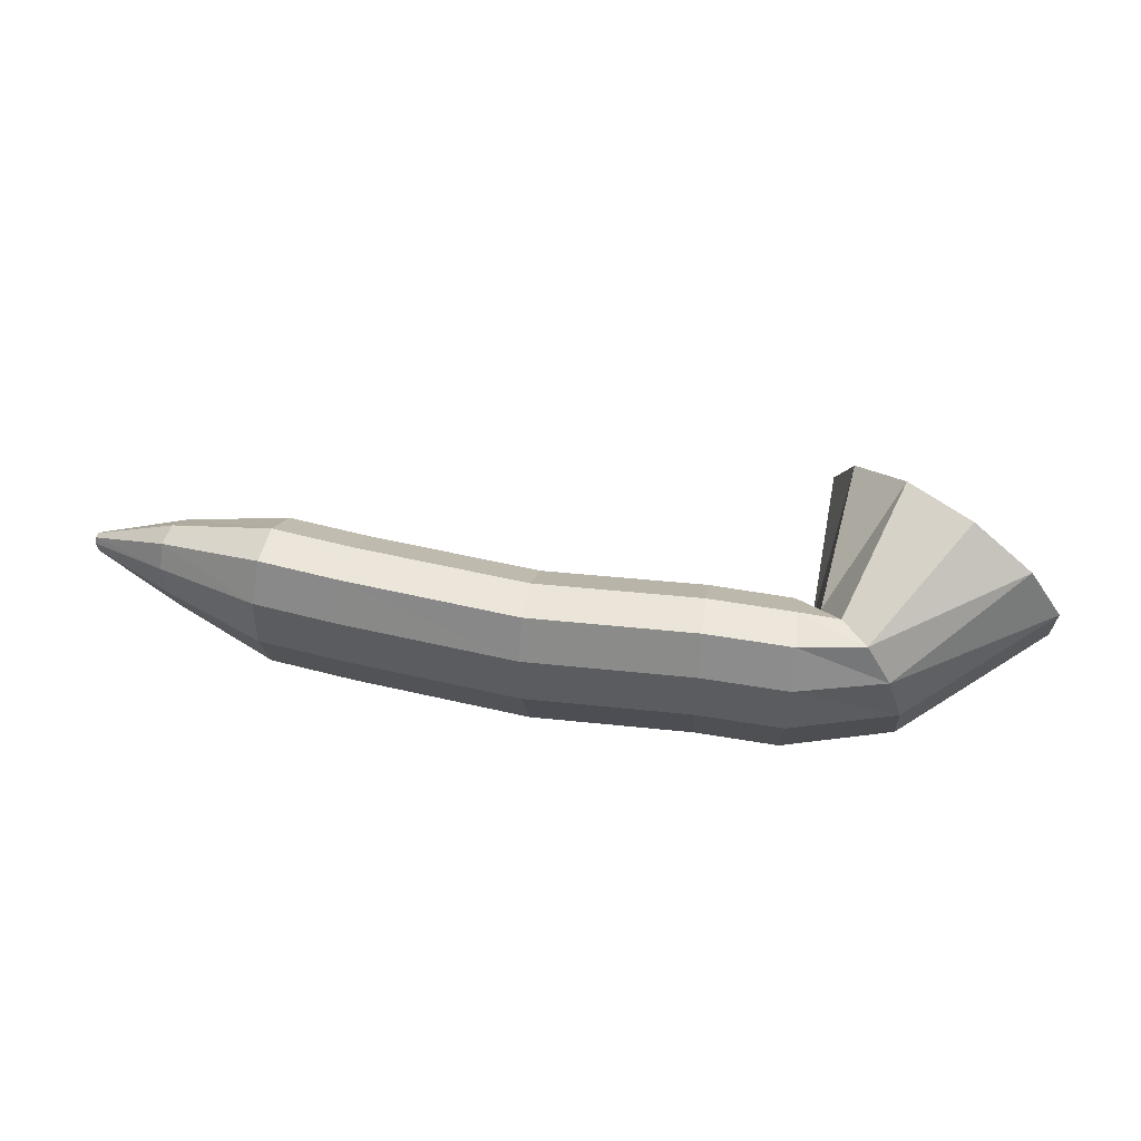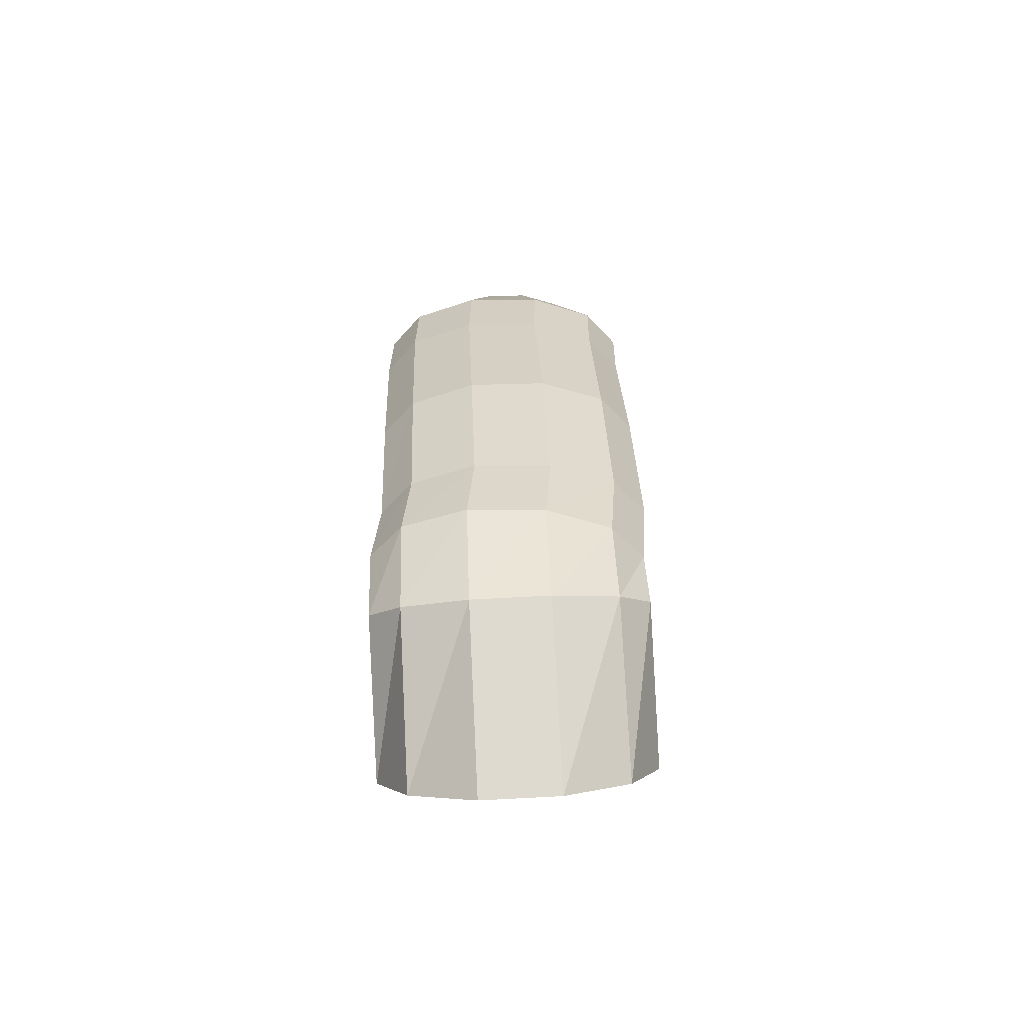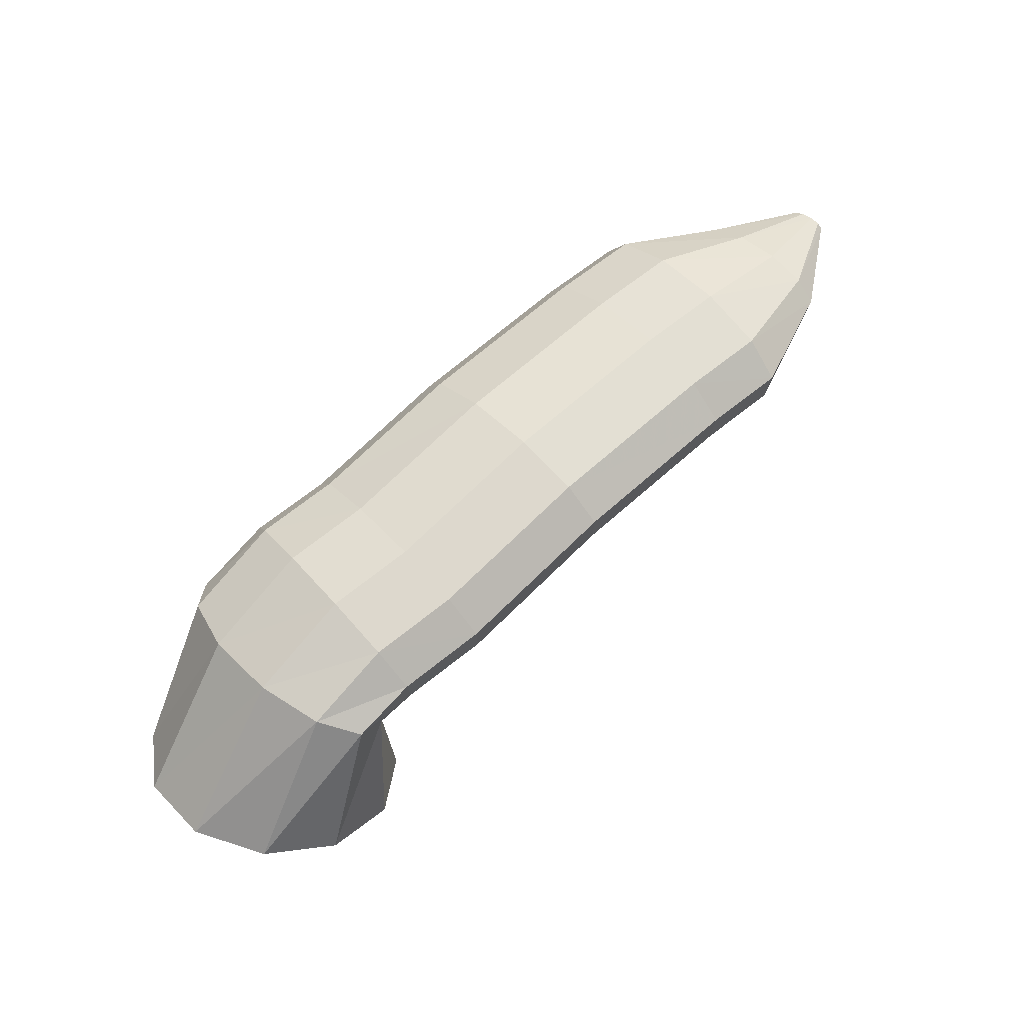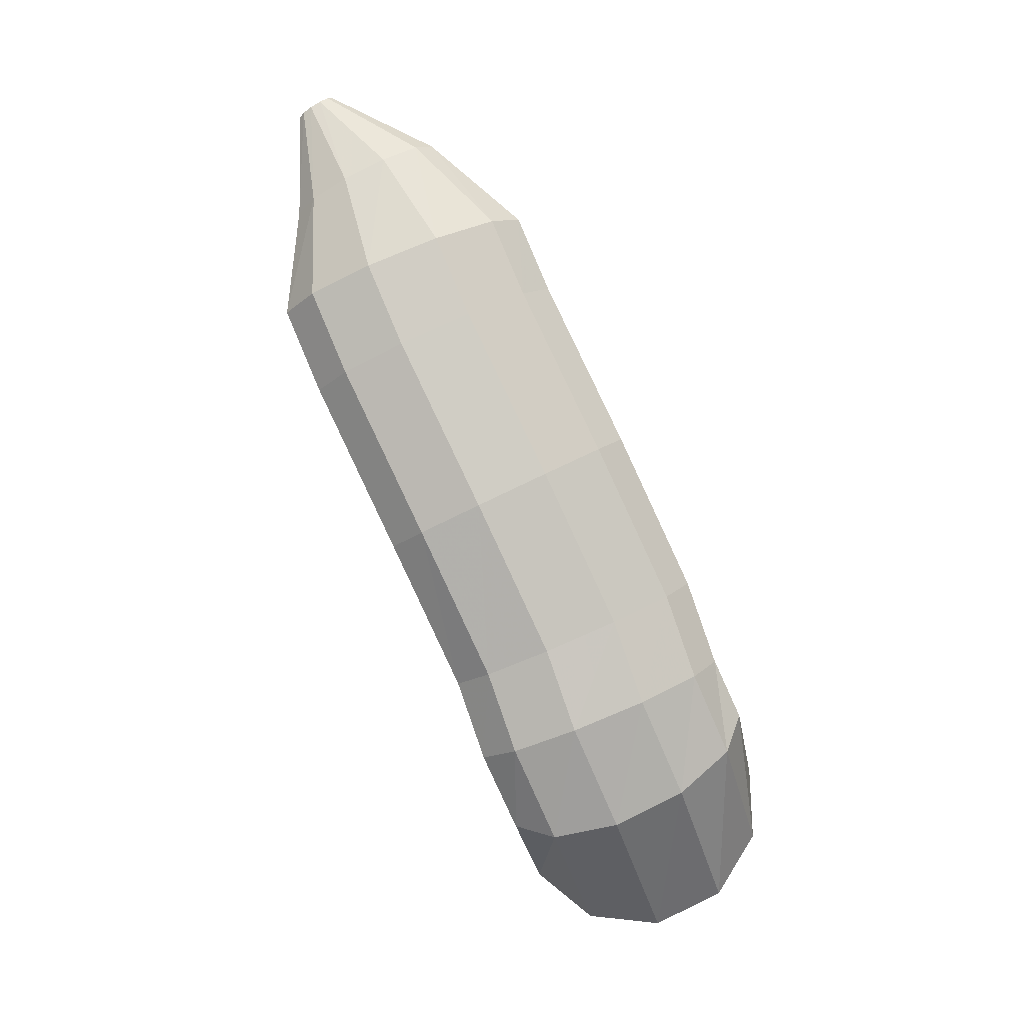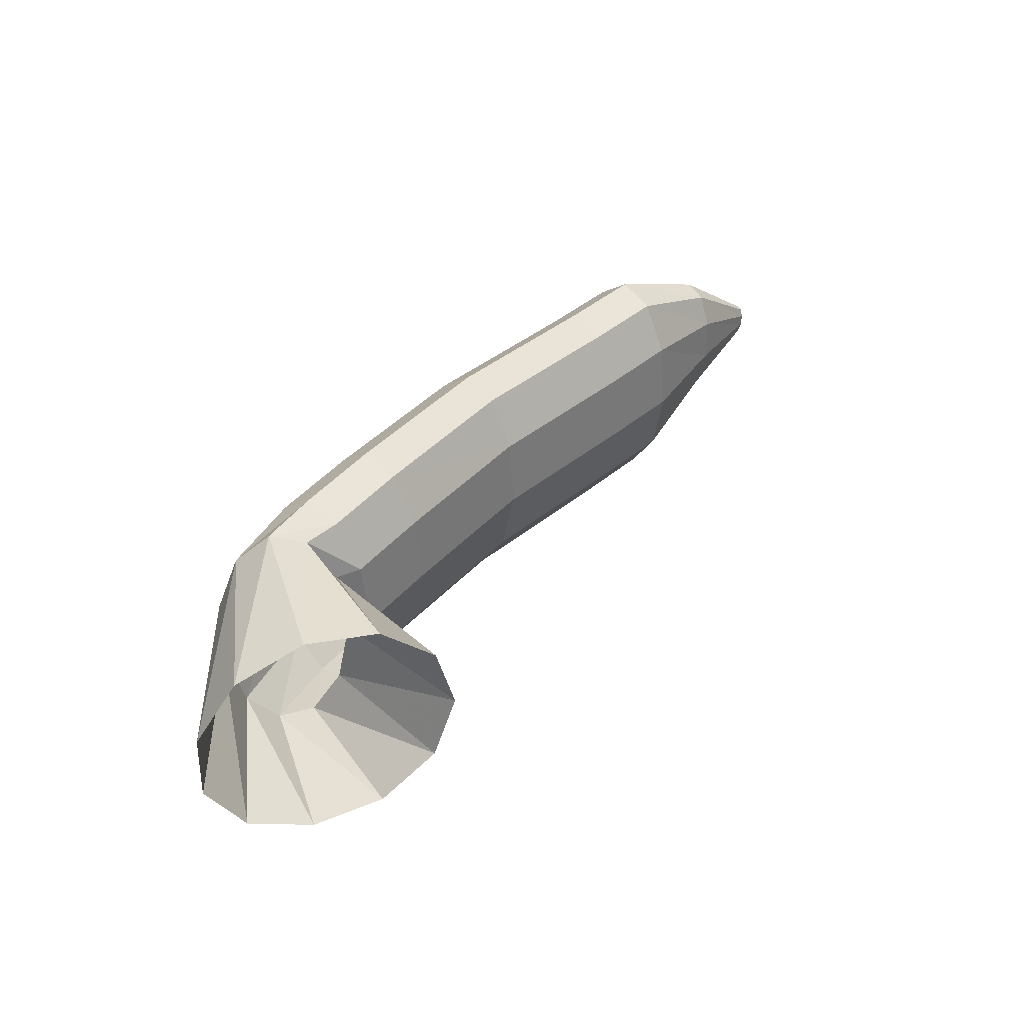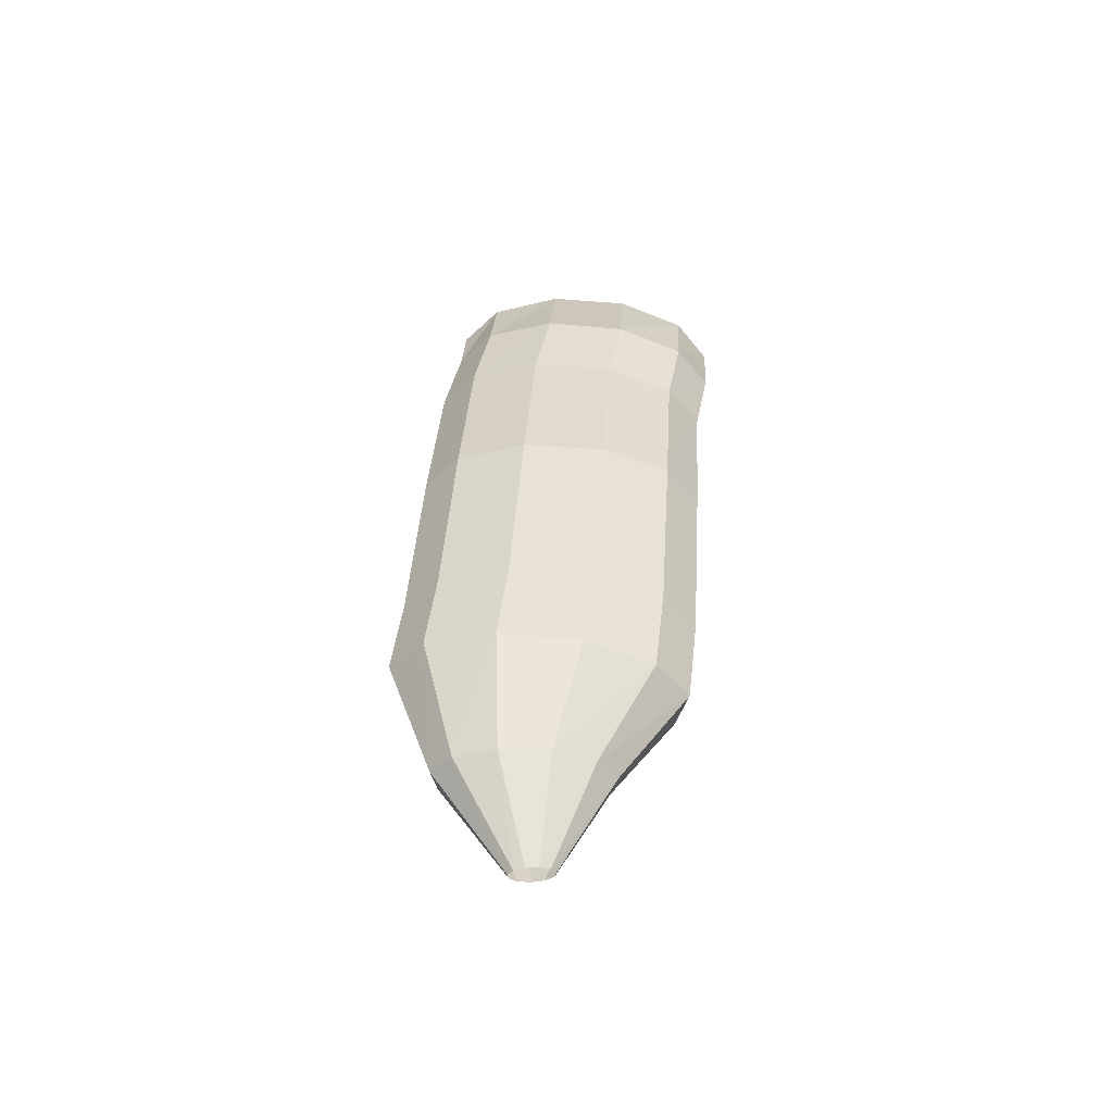
<metadata>
{"format":"obj","ext":"obj","renderer":"f3d","projection":"perspective","resolution":1024,"background":"white","views":[{"elev":73.1,"azim":22.4,"up":"+Y"},{"elev":17.0,"azim":92.7,"up":"+Z"},{"elev":49.4,"azim":142.8,"up":"+Z"},{"elev":75.8,"azim":68.8,"up":"+Z"},{"elev":46.0,"azim":143.6,"up":"+Y"},{"elev":49.0,"azim":-81.7,"up":"+Z"}]}
</metadata>
<code>
g tube1
v 143.8 170.6 129.9
v 144.7 168 130
v 146.9 166.3 130.4
v 149.6 166.1 131.1
v 152 167.4 131.9
v 153.3 169.9 132.4
v 153.1 172.7 132.5
v 151.5 174.9 132.2
v 148.9 175.9 131.6
v 146.2 175.4 130.8
v 144.3 173.4 130.2
v 143.8 170.6 129.9
v 145 170.5 135.4
v 145.5 167.8 135.5
v 146.6 166 136
v 147.8 165.7 136.7
v 148.8 166.9 137.4
v 149.3 169.3 137.9
v 149.1 172.1 138
v 148.2 174.5 137.7
v 147 175.6 137.1
v 145.8 175.1 136.4
v 145.1 173.2 135.8
v 145 170.5 135.4
v 144 170.4 135.3
v 144.2 167.7 135.6
v 144.6 165.8 136.6
v 145 165.4 138
v 145.3 166.6 139.2
v 145.5 169 139.9
v 145.4 171.8 139.9
v 145.2 174.2 139.2
v 144.7 175.3 138
v 144.3 174.9 136.7
v 144.1 173.1 135.6
v 144 170.4 135.3
v 141 170.5 136
v 141.3 167.8 136.3
v 141.6 165.9 137.4
v 142 165.5 138.7
v 142.3 166.7 139.9
v 142.4 169.1 140.7
v 142.3 171.9 140.7
v 142 174.2 140
v 141.6 175.4 138.8
v 141.2 175 137.4
v 141 173.2 136.4
v 141 170.5 136
v 135.3 170 137.6
v 135.6 167.3 138
v 136 165.4 139
v 136.3 165 140.3
v 136.5 166.2 141.6
v 136.5 168.6 142.4
v 136.3 171.4 142.4
v 135.9 173.7 141.7
v 135.5 174.9 140.5
v 135.3 174.5 139.1
v 135.2 172.7 138.1
v 135.3 170 137.6
v 128.9 169.4 138.7
v 129.1 166.7 139
v 129.4 164.9 140
v 129.6 164.5 141.4
v 129.8 165.7 142.7
v 129.7 168 143.5
v 129.5 170.8 143.5
v 129.3 173.2 142.8
v 129 174.4 141.6
v 128.8 174 140.2
v 128.8 172.1 139.1
v 128.9 169.4 138.7
v 125.8 169.3 139.1
v 126 166.6 139.5
v 126.2 164.8 140.5
v 126.3 164.4 141.9
v 126.5 165.5 143.2
v 126.5 167.9 143.9
v 126.4 170.7 144
v 126.2 173.1 143.2
v 126 174.3 142
v 125.8 173.9 140.6
v 125.8 172 139.5
v 125.8 169.3 139.1
v 122.1 169.2 140.5
v 122.3 167.6 140.7
v 122.5 166.5 141.3
v 122.6 166.2 142.1
v 122.6 166.9 142.9
v 122.5 168.3 143.4
v 122.3 170 143.4
v 122.1 171.4 143
v 121.9 172.1 142.2
v 121.9 171.9 141.4
v 121.9 170.8 140.7
v 122.1 169.2 140.5
v 118.6 168.4 141.9
v 118.7 168 141.9
v 118.8 167.7 142.1
v 118.8 167.7 142.3
v 118.8 167.8 142.5
v 118.7 168.2 142.6
v 118.6 168.6 142.6
v 118.6 168.9 142.5
v 118.5 169.1 142.3
v 118.5 169.1 142.1
v 118.5 168.8 142
v 118.6 168.4 141.9
f 1 2 14
f 14 13 1
f 2 3 15
f 15 14 2
f 3 4 16
f 16 15 3
f 4 5 17
f 17 16 4
f 5 6 18
f 18 17 5
f 6 7 19
f 19 18 6
f 7 8 20
f 20 19 7
f 8 9 21
f 21 20 8
f 9 10 22
f 22 21 9
f 10 11 23
f 23 22 10
f 11 12 24
f 24 23 11
f 13 14 26
f 26 25 13
f 14 15 27
f 27 26 14
f 15 16 28
f 28 27 15
f 16 17 29
f 29 28 16
f 17 18 30
f 30 29 17
f 18 19 31
f 31 30 18
f 19 20 32
f 32 31 19
f 20 21 33
f 33 32 20
f 21 22 34
f 34 33 21
f 22 23 35
f 35 34 22
f 23 24 36
f 36 35 23
f 25 26 38
f 38 37 25
f 26 27 39
f 39 38 26
f 27 28 40
f 40 39 27
f 28 29 41
f 41 40 28
f 29 30 42
f 42 41 29
f 30 31 43
f 43 42 30
f 31 32 44
f 44 43 31
f 32 33 45
f 45 44 32
f 33 34 46
f 46 45 33
f 34 35 47
f 47 46 34
f 35 36 48
f 48 47 35
f 37 38 50
f 50 49 37
f 38 39 51
f 51 50 38
f 39 40 52
f 52 51 39
f 40 41 53
f 53 52 40
f 41 42 54
f 54 53 41
f 42 43 55
f 55 54 42
f 43 44 56
f 56 55 43
f 44 45 57
f 57 56 44
f 45 46 58
f 58 57 45
f 46 47 59
f 59 58 46
f 47 48 60
f 60 59 47
f 49 50 62
f 62 61 49
f 50 51 63
f 63 62 50
f 51 52 64
f 64 63 51
f 52 53 65
f 65 64 52
f 53 54 66
f 66 65 53
f 54 55 67
f 67 66 54
f 55 56 68
f 68 67 55
f 56 57 69
f 69 68 56
f 57 58 70
f 70 69 57
f 58 59 71
f 71 70 58
f 59 60 72
f 72 71 59
f 61 62 74
f 74 73 61
f 62 63 75
f 75 74 62
f 63 64 76
f 76 75 63
f 64 65 77
f 77 76 64
f 65 66 78
f 78 77 65
f 66 67 79
f 79 78 66
f 67 68 80
f 80 79 67
f 68 69 81
f 81 80 68
f 69 70 82
f 82 81 69
f 70 71 83
f 83 82 70
f 71 72 84
f 84 83 71
f 73 74 86
f 86 85 73
f 74 75 87
f 87 86 74
f 75 76 88
f 88 87 75
f 76 77 89
f 89 88 76
f 77 78 90
f 90 89 77
f 78 79 91
f 91 90 78
f 79 80 92
f 92 91 79
f 80 81 93
f 93 92 80
f 81 82 94
f 94 93 81
f 82 83 95
f 95 94 82
f 83 84 96
f 96 95 83
f 85 86 98
f 98 97 85
f 86 87 99
f 99 98 86
f 87 88 100
f 100 99 87
f 88 89 101
f 101 100 88
f 89 90 102
f 102 101 89
f 90 91 103
f 103 102 90
f 91 92 104
f 104 103 91
f 92 93 105
f 105 104 92
f 93 94 106
f 106 105 93
f 94 95 107
f 107 106 94
f 95 96 108
f 108 107 95
g

</code>
